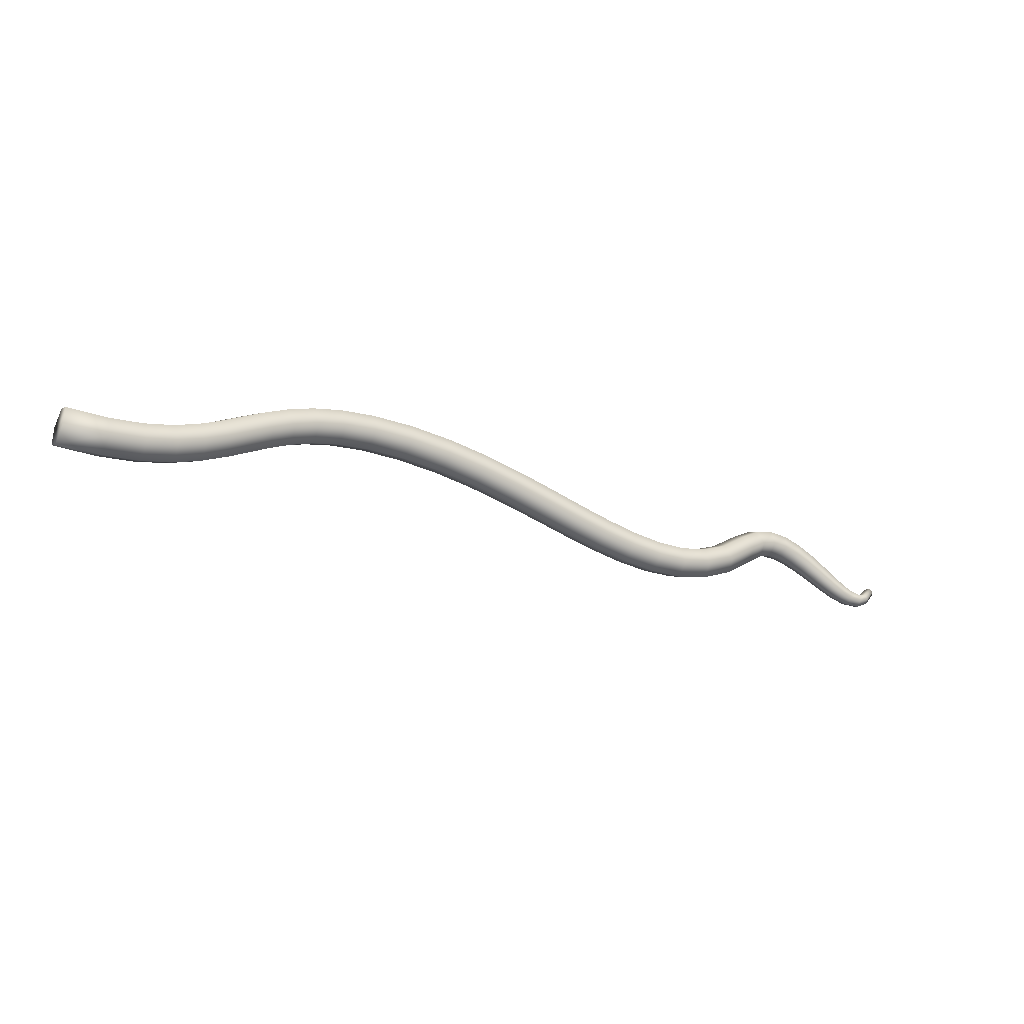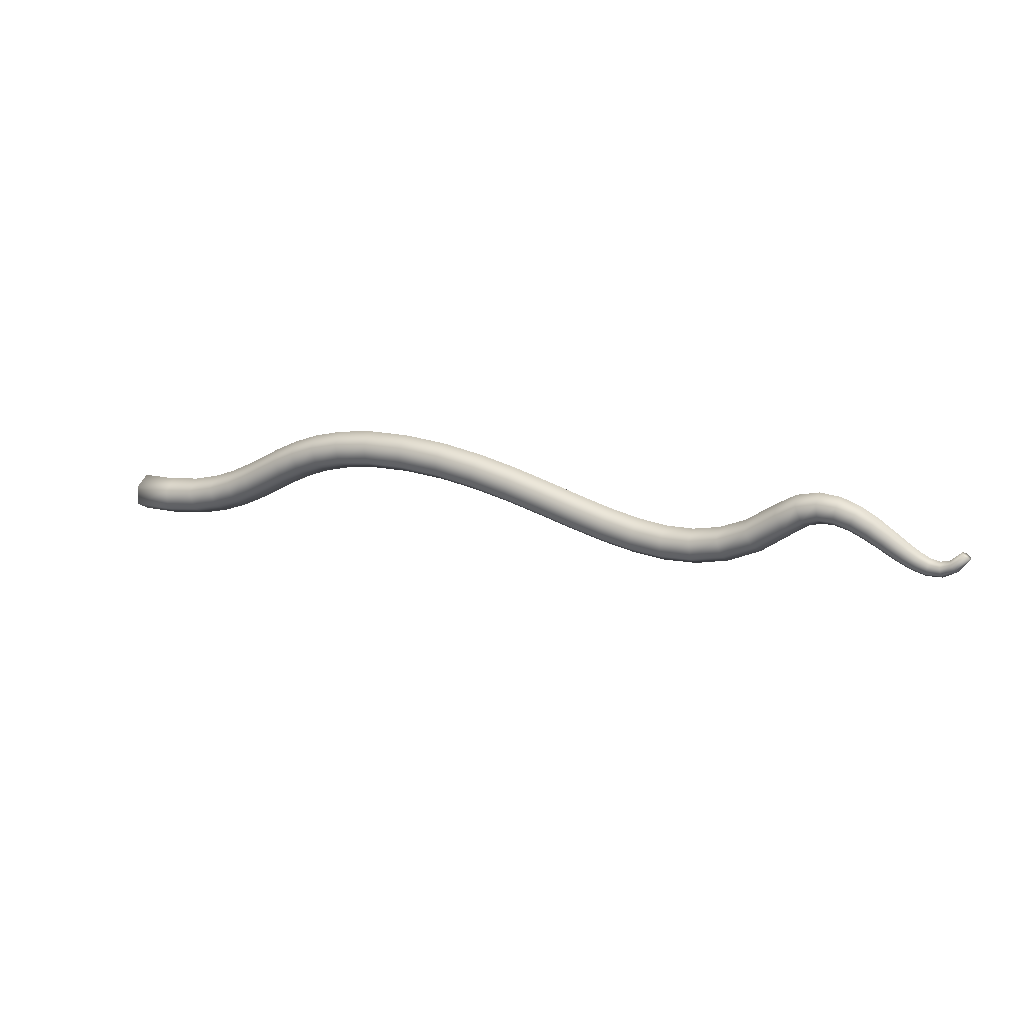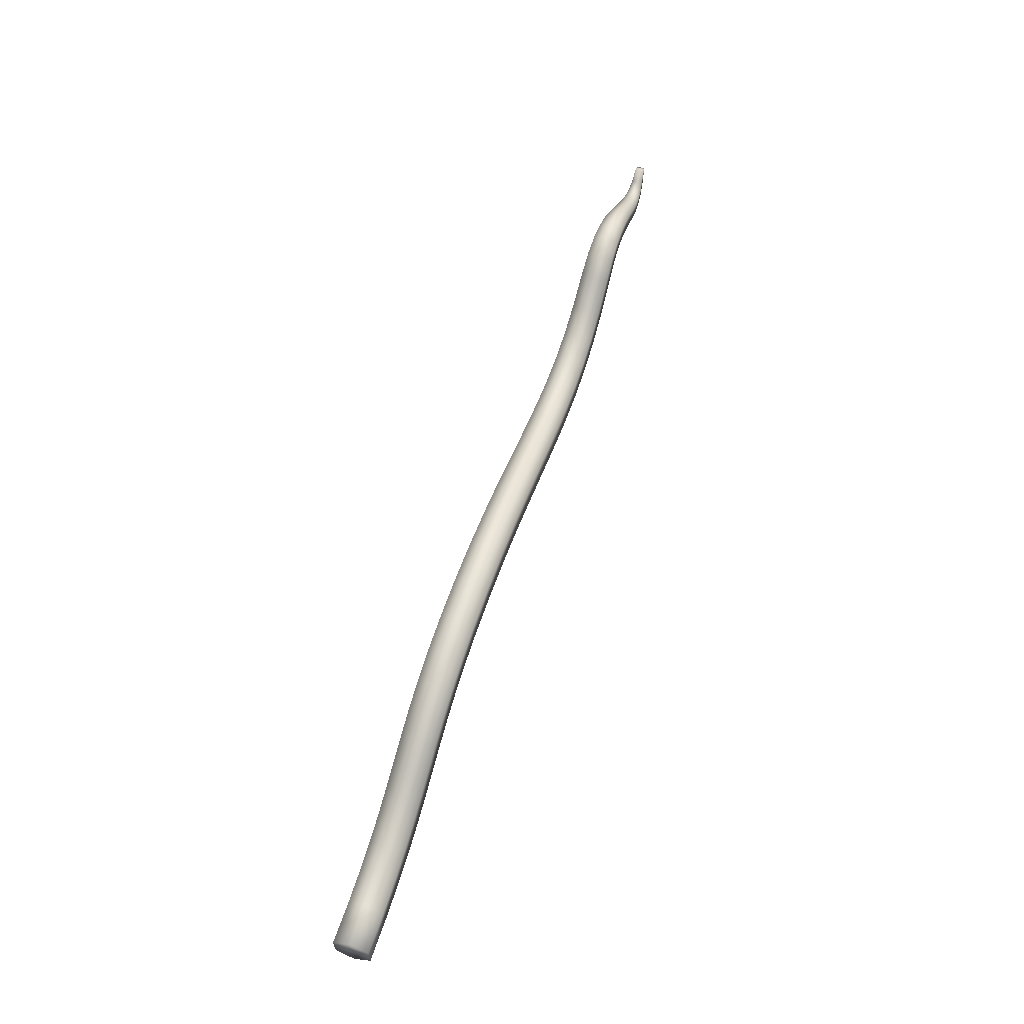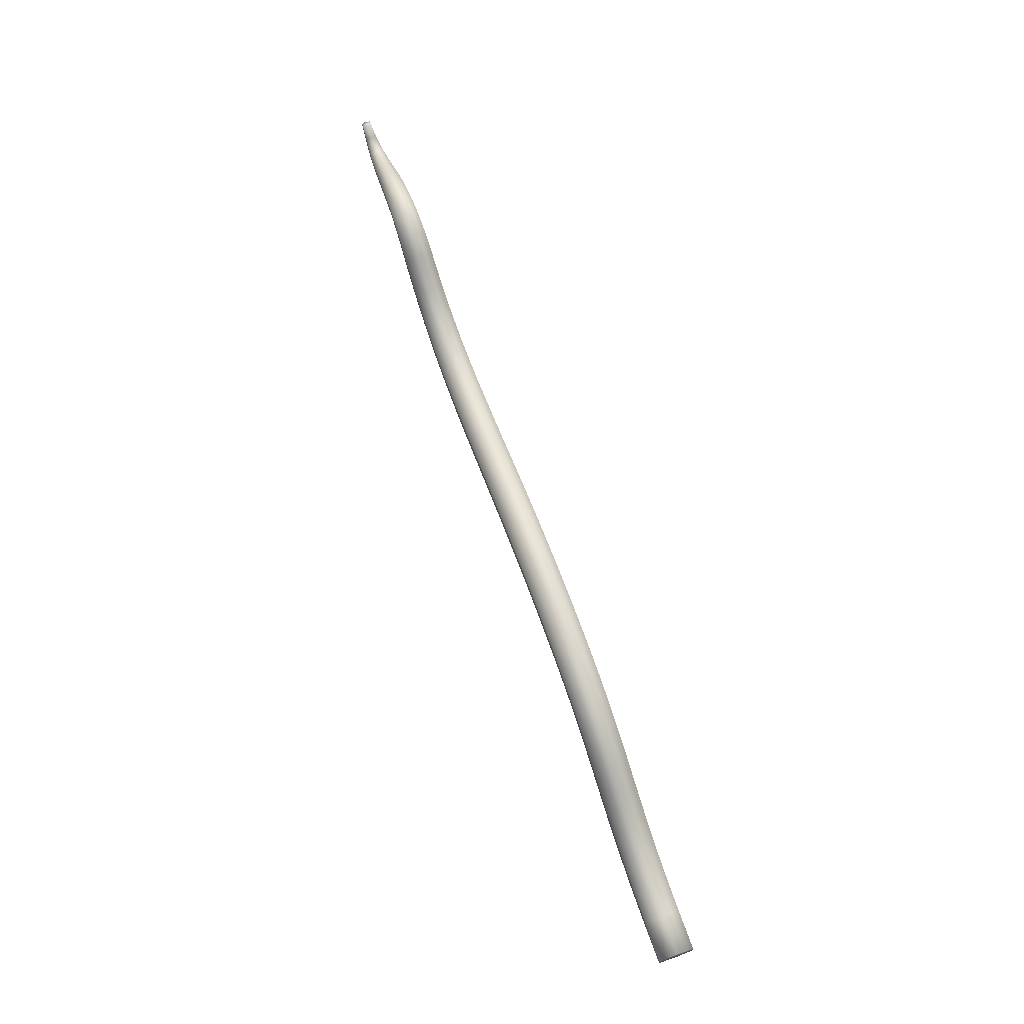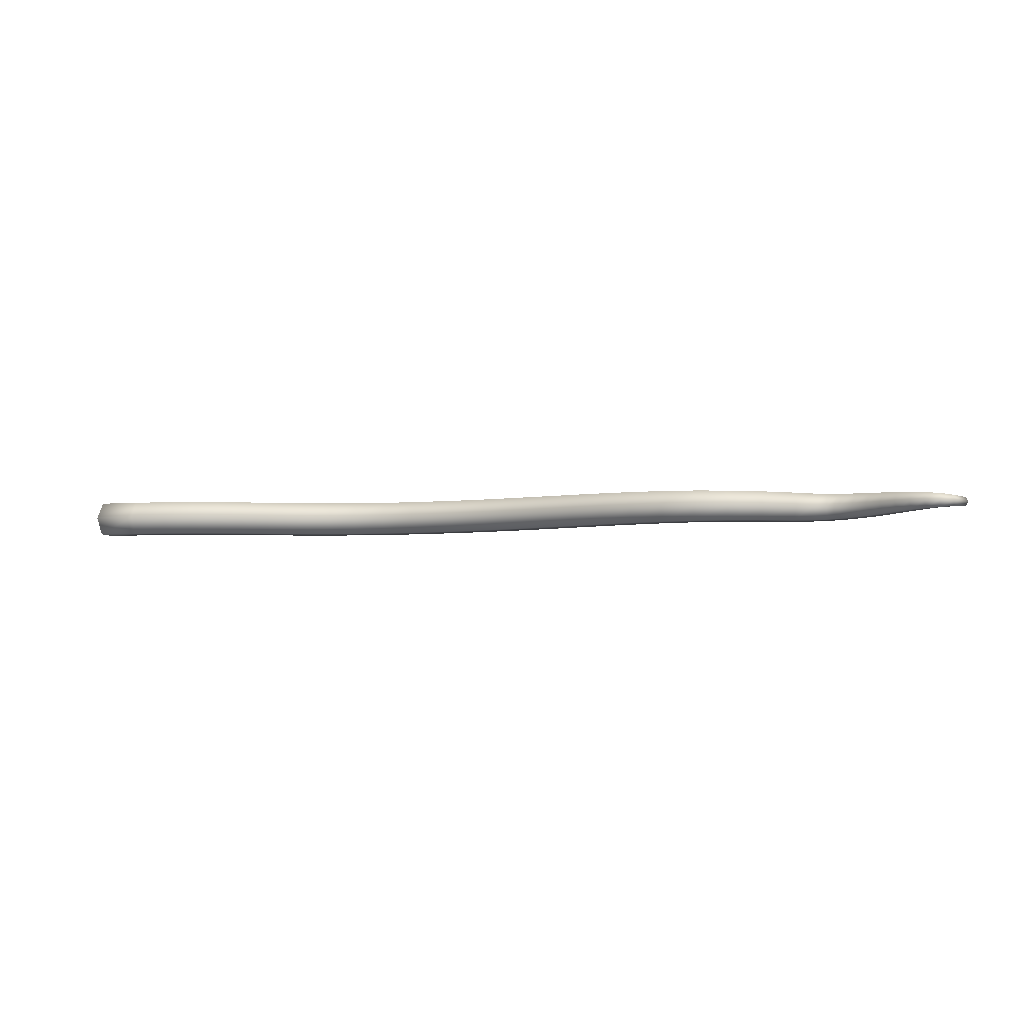
<metadata>
{"format":"obj","ext":"obj","renderer":"f3d","projection":"perspective","resolution":1024,"background":"white","views":[{"elev":-33.5,"azim":151.5,"up":"+Z"},{"elev":20.9,"azim":-153.5,"up":"+Z"},{"elev":58.0,"azim":108.4,"up":"+Z"},{"elev":70.7,"azim":70.0,"up":"+Z"},{"elev":-4.5,"azim":-159.3,"up":"+Y"}]}
</metadata>
<code>
o BezierCurve
v -0.8073 0.008531 0.008098
v -0.7989 0.008531 0.01317
v -0.7945 -0 0.01547
v -0.7986 -0.008531 0.0127
v -0.807 -0.008531 0.007619
v -0.8114 0 0.00532
v -0.787 0.01196 -0.01807
v -0.7793 0.01181 -0.008115
v -0.7753 0.000853 -0.003441
v -0.779 -0.009954 -0.008719
v -0.7867 -0.009805 -0.01867
v -0.7907 0.001151 -0.02335
v -0.7628 0.01505 -0.03084
v -0.7596 0.0147 -0.0159
v -0.7578 0.001287 -0.008792
v -0.7592 -0.01177 -0.01662
v -0.7624 -0.01141 -0.03156
v -0.7642 0.002001 -0.03868
v -0.7359 0.01754 -0.0316
v -0.7389 0.01703 -0.01418
v -0.7402 0.001467 -0.005885
v -0.7385 -0.01358 -0.01501
v -0.7355 -0.01307 -0.03243
v -0.7342 0.002494 -0.04072
v -0.7079 0.01964 -0.02352
v -0.7156 0.01904 -0.005111
v -0.7193 0.001464 0.003611
v -0.7152 -0.01552 -0.006072
v -0.7075 -0.01492 -0.02448
v -0.7039 0.002662 -0.0332
v -0.6793 0.02137 -0.01001
v -0.6898 0.02071 0.009348
v -0.6949 0.001292 0.01848
v -0.6895 -0.01747 0.008245
v -0.6789 -0.01682 -0.01111
v -0.6738 0.002601 -0.02024
v -0.6499 0.02275 0.005971
v -0.6617 0.02204 0.02677
v -0.6675 0.000976 0.03655
v -0.6614 -0.01938 0.02552
v -0.6496 -0.01868 0.004718
v -0.6439 0.00239 -0.005056
v -0.62 0.02401 0.0216
v -0.6315 0.02323 0.04462
v -0.6372 0.000552 0.05542
v -0.6313 -0.02135 0.0432
v -0.6198 -0.02058 0.02019
v -0.6141 0.002101 0.009386
v -0.5899 0.02493 0.03438
v -0.599 0.02408 0.06002
v -0.6036 7.2e-05 0.07205
v -0.599 -0.02308 0.05844
v -0.5899 -0.02222 0.03279
v -0.5853 0.001786 0.02076
v -0.56 0.02589 0.04173
v -0.564 0.02492 0.07016
v -0.5662 -0.000423 0.0835
v -0.5643 -0.0248 0.06842
v -0.5603 -0.02383 0.04
v -0.5581 0.001512 0.02665
v -0.5306 0.02672 0.04178
v -0.5266 0.02563 0.07148
v -0.5249 -0.00086 0.08542
v -0.5273 -0.02627 0.06967
v -0.5313 -0.02518 0.03997
v -0.5329 0.001312 0.02603
v -0.5011 0.02756 0.03249
v -0.4878 0.02638 0.06062
v -0.4817 -0.001153 0.0738
v -0.4888 -0.0275 0.05885
v -0.5021 -0.02632 0.03071
v -0.5082 0.001207 0.01754
v -0.469 0.02852 0.009959
v -0.4503 0.02729 0.03624
v -0.4416 -0.00123 0.0485
v -0.4516 -0.02852 0.03448
v -0.4702 -0.02729 0.008208
v -0.4789 0.00123 -0.004054
v -0.4105 0.02938 -0.03396
v -0.3934 0.02812 -0.005648
v -0.3854 -0.001158 0.007551
v -0.3945 -0.02917 -0.007562
v -0.4116 -0.0279 -0.03587
v -0.4196 0.001372 -0.04907
v -0.3498 0.03021 -0.06348
v -0.3383 0.02891 -0.03158
v -0.3329 -0.001127 -0.0167
v -0.339 -0.02986 -0.03372
v -0.3505 -0.02855 -0.06563
v -0.3559 0.001481 -0.08051
v -0.288 0.03092 -0.07946
v -0.2826 0.02958 -0.04521
v -0.28 -0.001123 -0.02923
v -0.2829 -0.03049 -0.0475
v -0.2884 -0.02915 -0.08175
v -0.2909 0.001553 -0.09774
v -0.2253 0.03147 -0.08403
v -0.2254 0.03011 -0.04874
v -0.2254 -0.001136 -0.03227
v -0.2254 -0.03102 -0.0511
v -0.2253 -0.02966 -0.08639
v -0.2252 0.001589 -0.1029
v -0.1615 0.032 -0.07965
v -0.1658 0.03061 -0.04402
v -0.1679 -0.001169 -0.02739
v -0.1655 -0.03157 -0.0464
v -0.1612 -0.03018 -0.08204
v -0.1591 0.001602 -0.09866
v -0.09623 0.03243 -0.0687
v -0.1034 0.03103 -0.033
v -0.1067 -0.001213 -0.01634
v -0.1029 -0.03205 -0.03539
v -0.09578 -0.03064 -0.0711
v -0.09242 0.001595 -0.08775
v -0.02913 0.03276 -0.0535
v -0.03772 0.03134 -0.01768
v -0.04174 -0.001265 -0.000978
v -0.03718 -0.03245 -0.02008
v -0.02859 -0.03103 -0.0559
v -0.02456 0.001574 -0.07261
v 0.04036 0.03308 -0.03632
v 0.03154 0.03165 -0.000134
v 0.02741 -0.001322 0.01674
v 0.03209 -0.03286 -0.002557
v 0.04092 -0.03142 -0.03874
v 0.04505 0.001548 -0.05562
v 0.1127 0.03336 -0.0193
v 0.1048 0.03191 0.01745
v 0.101 -0.001378 0.03459
v 0.1053 -0.03322 0.01499
v 0.1132 -0.03177 -0.02176
v 0.117 0.001521 -0.03891
v 0.1884 0.03356 -0.004554
v 0.1823 0.0321 0.03281
v 0.1794 -0.001425 0.05025
v 0.1827 -0.03349 0.03031
v 0.1888 -0.03203 -0.007055
v 0.1917 0.001496 -0.02449
v 0.268 0.03376 0.005776
v 0.2646 0.03229 0.04375
v 0.263 -0.001462 0.06147
v 0.2648 -0.03374 0.04121
v 0.2682 -0.03227 0.003236
v 0.2697 0.001481 -0.01448
v 0.3518 0.03398 0.009605
v 0.3519 0.0325 0.04799
v 0.3519 -0.001482 0.0659
v 0.3518 -0.03398 0.04542
v 0.3518 -0.0325 0.007039
v 0.3518 0.001482 -0.01087
v 0.4305 0.03412 0.005786
v 0.4344 0.03263 0.04412
v 0.4363 -0.001485 0.06201
v 0.4342 -0.03412 0.04156
v 0.4303 -0.03263 0.003222
v 0.4284 0.001491 -0.01466
v 0.4959 0.03426 -0.004578
v 0.5041 0.03277 0.03321
v 0.508 -0.001483 0.05084
v 0.5036 -0.03424 0.03069
v 0.4953 -0.03275 -0.007106
v 0.4914 0.001503 -0.02474
v 0.5507 0.0344 -0.02012
v 0.5633 0.0329 0.01659
v 0.5692 -0.001477 0.03372
v 0.5625 -0.03436 0.01414
v 0.5498 -0.03286 -0.02257
v 0.5439 0.001519 -0.0397
v 0.5979 0.03453 -0.03958
v 0.6143 0.03303 -0.004254
v 0.622 -0.001466 0.01222
v 0.6132 -0.03446 -0.006621
v 0.5968 -0.03295 -0.04195
v 0.5891 0.001537 -0.05843
v 0.6404 0.0346 -0.06184
v 0.6593 0.0331 -0.02771
v 0.6682 -0.001452 -0.01179
v 0.6581 -0.0345 -0.03
v 0.6392 -0.033 -0.06413
v 0.6303 0.001555 -0.08005
v 0.6811 0.03468 -0.08582
v 0.7009 0.03318 -0.05212
v 0.7102 -0.001438 -0.0364
v 0.6996 -0.03454 -0.05438
v 0.6798 -0.03304 -0.08808
v 0.6705 0.001574 -0.1038
v 0.7226 0.03476 -0.1103
v 0.7416 0.03325 -0.07601
v 0.7504 -0.001424 -0.06003
v 0.7403 -0.03459 -0.0783
v 0.7213 -0.03308 -0.1125
v 0.7124 0.001594 -0.1285
v 0.7674 0.03482 -0.1337
v 0.784 0.03331 -0.09813
v 0.7917 -0.001411 -0.08154
v 0.7829 -0.03462 -0.1005
v 0.7663 -0.03311 -0.1361
v 0.7586 0.001613 -0.1527
v 0.8181 0.03485 -0.1545
v 0.8309 0.03334 -0.1174
v 0.8369 -0.001398 -0.1001
v 0.8301 -0.03462 -0.1199
v 0.8173 -0.03311 -0.157
v 0.8113 0.001629 -0.1743
v 0.877 0.03488 -0.1711
v 0.8854 0.03336 -0.1328
v 0.8894 -0.001389 -0.1149
v 0.8849 -0.03463 -0.1354
v 0.8765 -0.03311 -0.1737
v 0.8726 0.001641 -0.1916
v 0.9465 0.0349 -0.1821
v 0.9505 0.03339 -0.143
v 0.9523 -0.001383 -0.1248
v 0.9502 -0.03464 -0.1456
v 0.9462 -0.03312 -0.1847
v 0.9443 0.00165 -0.2029
v 1.029 0.03492 -0.186
v 1.029 0.0334 -0.1468
v 1.029 -0.001381 -0.1284
v 1.029 -0.03465 -0.1494
v 1.029 -0.03313 -0.1887
v 1.029 0.001653 -0.207
f 1 7 12 6
f 2 8 7 1
f 3 9 8 2
f 4 10 9 3
f 5 11 10 4
f 6 12 11 5
f 7 13 18 12
f 8 14 13 7
f 9 15 14 8
f 10 16 15 9
f 11 17 16 10
f 12 18 17 11
f 13 19 24 18
f 14 20 19 13
f 15 21 20 14
f 16 22 21 15
f 17 23 22 16
f 18 24 23 17
f 19 25 30 24
f 20 26 25 19
f 21 27 26 20
f 22 28 27 21
f 23 29 28 22
f 24 30 29 23
f 25 31 36 30
f 26 32 31 25
f 27 33 32 26
f 28 34 33 27
f 29 35 34 28
f 30 36 35 29
f 31 37 42 36
f 32 38 37 31
f 33 39 38 32
f 34 40 39 33
f 35 41 40 34
f 36 42 41 35
f 37 43 48 42
f 38 44 43 37
f 39 45 44 38
f 40 46 45 39
f 41 47 46 40
f 42 48 47 41
f 43 49 54 48
f 44 50 49 43
f 45 51 50 44
f 46 52 51 45
f 47 53 52 46
f 48 54 53 47
f 49 55 60 54
f 50 56 55 49
f 51 57 56 50
f 52 58 57 51
f 53 59 58 52
f 54 60 59 53
f 55 61 66 60
f 56 62 61 55
f 57 63 62 56
f 58 64 63 57
f 59 65 64 58
f 60 66 65 59
f 61 67 72 66
f 62 68 67 61
f 63 69 68 62
f 64 70 69 63
f 65 71 70 64
f 66 72 71 65
f 67 73 78 72
f 68 74 73 67
f 69 75 74 68
f 70 76 75 69
f 71 77 76 70
f 72 78 77 71
f 73 79 84 78
f 74 80 79 73
f 75 81 80 74
f 76 82 81 75
f 77 83 82 76
f 78 84 83 77
f 79 85 90 84
f 80 86 85 79
f 81 87 86 80
f 82 88 87 81
f 83 89 88 82
f 84 90 89 83
f 85 91 96 90
f 86 92 91 85
f 87 93 92 86
f 88 94 93 87
f 89 95 94 88
f 90 96 95 89
f 91 97 102 96
f 92 98 97 91
f 93 99 98 92
f 94 100 99 93
f 95 101 100 94
f 96 102 101 95
f 97 103 108 102
f 98 104 103 97
f 99 105 104 98
f 100 106 105 99
f 101 107 106 100
f 102 108 107 101
f 103 109 114 108
f 104 110 109 103
f 105 111 110 104
f 106 112 111 105
f 107 113 112 106
f 108 114 113 107
f 109 115 120 114
f 110 116 115 109
f 111 117 116 110
f 112 118 117 111
f 113 119 118 112
f 114 120 119 113
f 115 121 126 120
f 116 122 121 115
f 117 123 122 116
f 118 124 123 117
f 119 125 124 118
f 120 126 125 119
f 121 127 132 126
f 122 128 127 121
f 123 129 128 122
f 124 130 129 123
f 125 131 130 124
f 126 132 131 125
f 127 133 138 132
f 128 134 133 127
f 129 135 134 128
f 130 136 135 129
f 131 137 136 130
f 132 138 137 131
f 133 139 144 138
f 134 140 139 133
f 135 141 140 134
f 136 142 141 135
f 137 143 142 136
f 138 144 143 137
f 139 145 150 144
f 140 146 145 139
f 141 147 146 140
f 142 148 147 141
f 143 149 148 142
f 144 150 149 143
f 145 151 156 150
f 146 152 151 145
f 147 153 152 146
f 148 154 153 147
f 149 155 154 148
f 150 156 155 149
f 151 157 162 156
f 152 158 157 151
f 153 159 158 152
f 154 160 159 153
f 155 161 160 154
f 156 162 161 155
f 157 163 168 162
f 158 164 163 157
f 159 165 164 158
f 160 166 165 159
f 161 167 166 160
f 162 168 167 161
f 163 169 174 168
f 164 170 169 163
f 165 171 170 164
f 166 172 171 165
f 167 173 172 166
f 168 174 173 167
f 169 175 180 174
f 170 176 175 169
f 171 177 176 170
f 172 178 177 171
f 173 179 178 172
f 174 180 179 173
f 175 181 186 180
f 176 182 181 175
f 177 183 182 176
f 178 184 183 177
f 179 185 184 178
f 180 186 185 179
f 181 187 192 186
f 182 188 187 181
f 183 189 188 182
f 184 190 189 183
f 185 191 190 184
f 186 192 191 185
f 187 193 198 192
f 188 194 193 187
f 189 195 194 188
f 190 196 195 189
f 191 197 196 190
f 192 198 197 191
f 193 199 204 198
f 194 200 199 193
f 195 201 200 194
f 196 202 201 195
f 197 203 202 196
f 198 204 203 197
f 199 205 210 204
f 200 206 205 199
f 201 207 206 200
f 202 208 207 201
f 203 209 208 202
f 204 210 209 203
f 205 211 216 210
f 206 212 211 205
f 207 213 212 206
f 208 214 213 207
f 209 215 214 208
f 210 216 215 209
f 211 217 222 216
f 212 218 217 211
f 213 219 218 212
f 214 220 219 213
f 215 221 220 214
f 216 222 221 215
f 222 217 218 219 220 221
f 6 5 4 3 2 1

</code>
